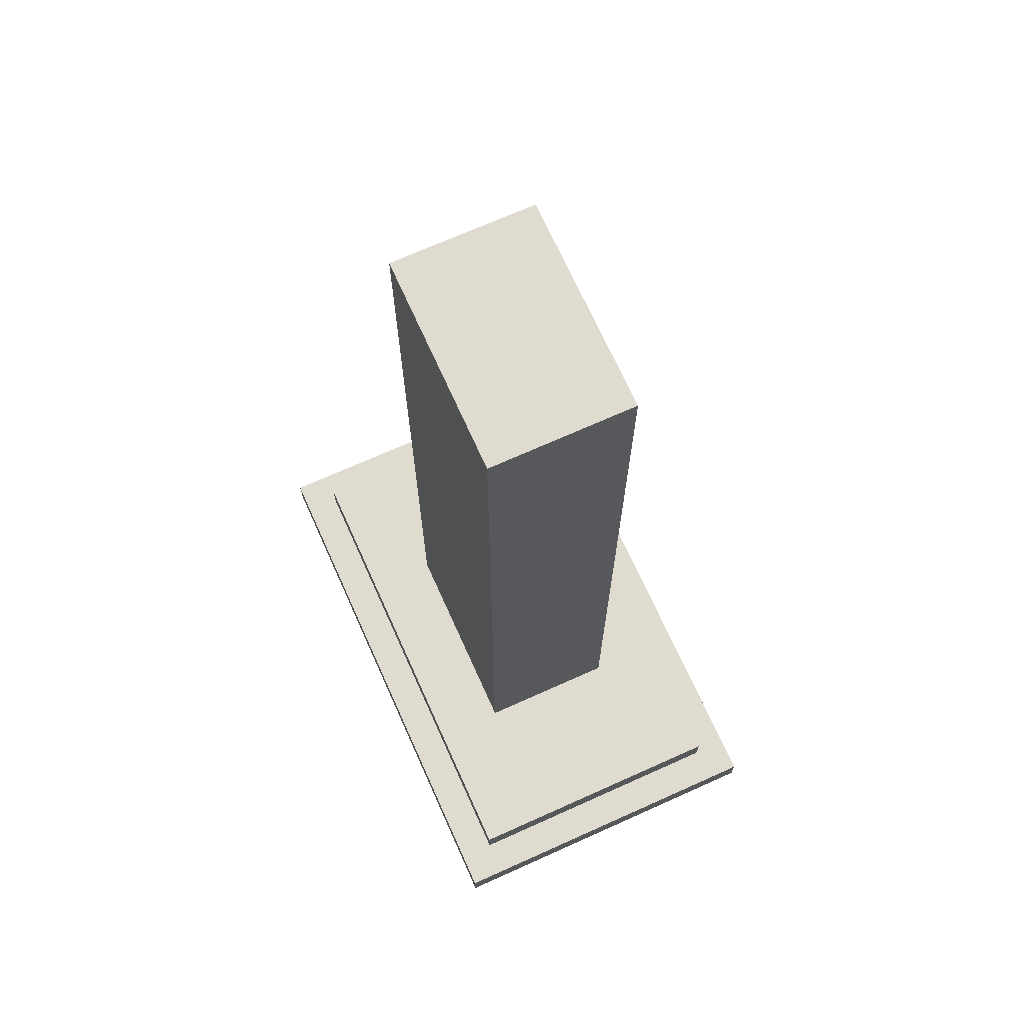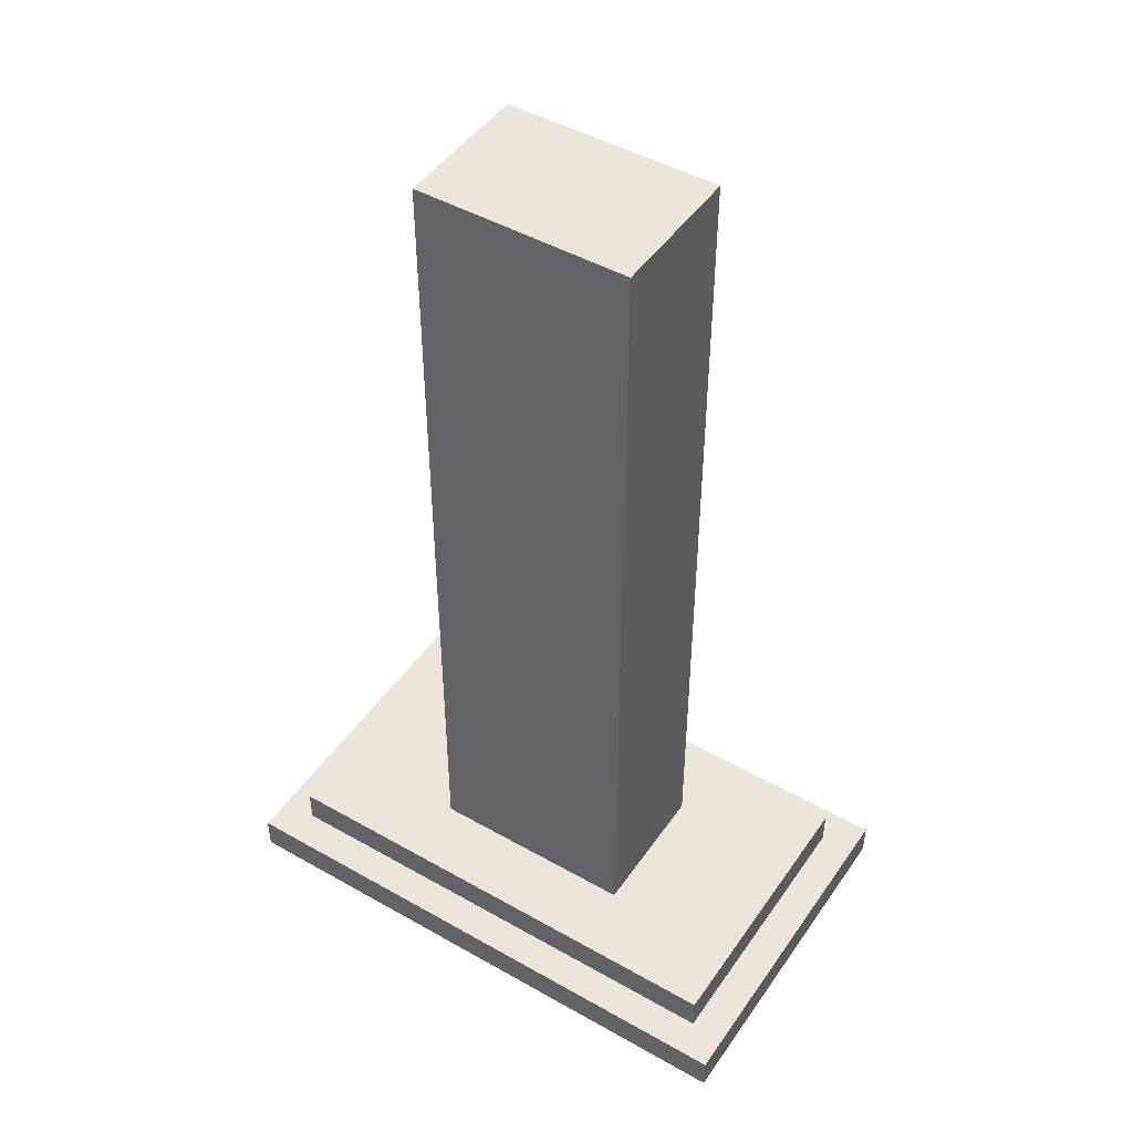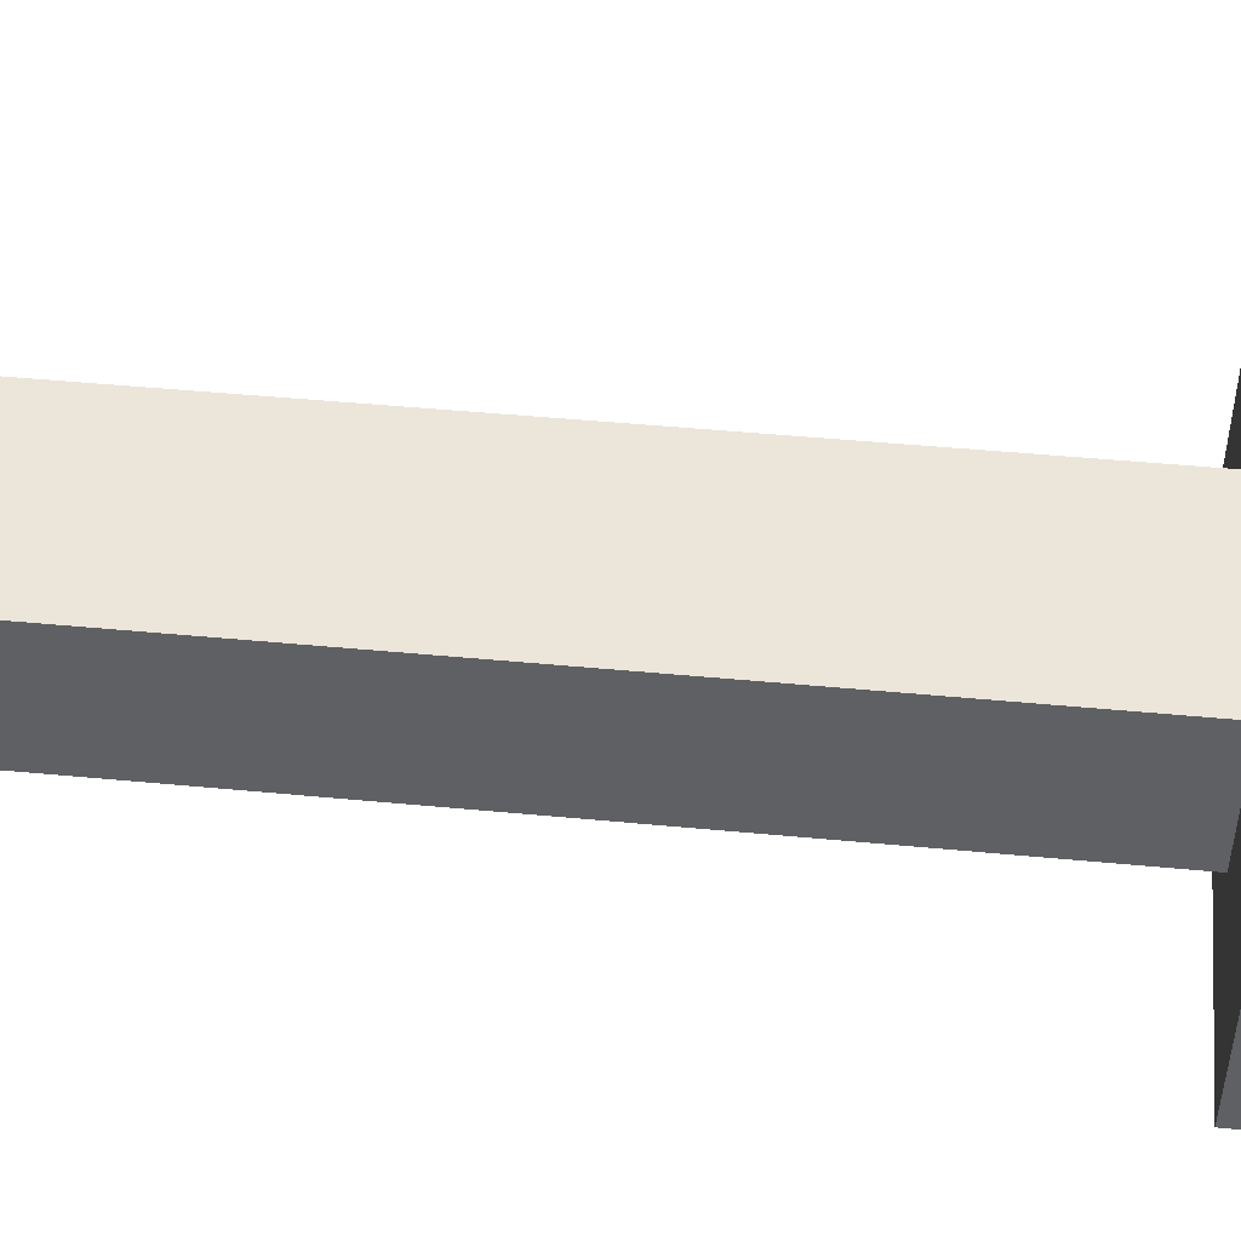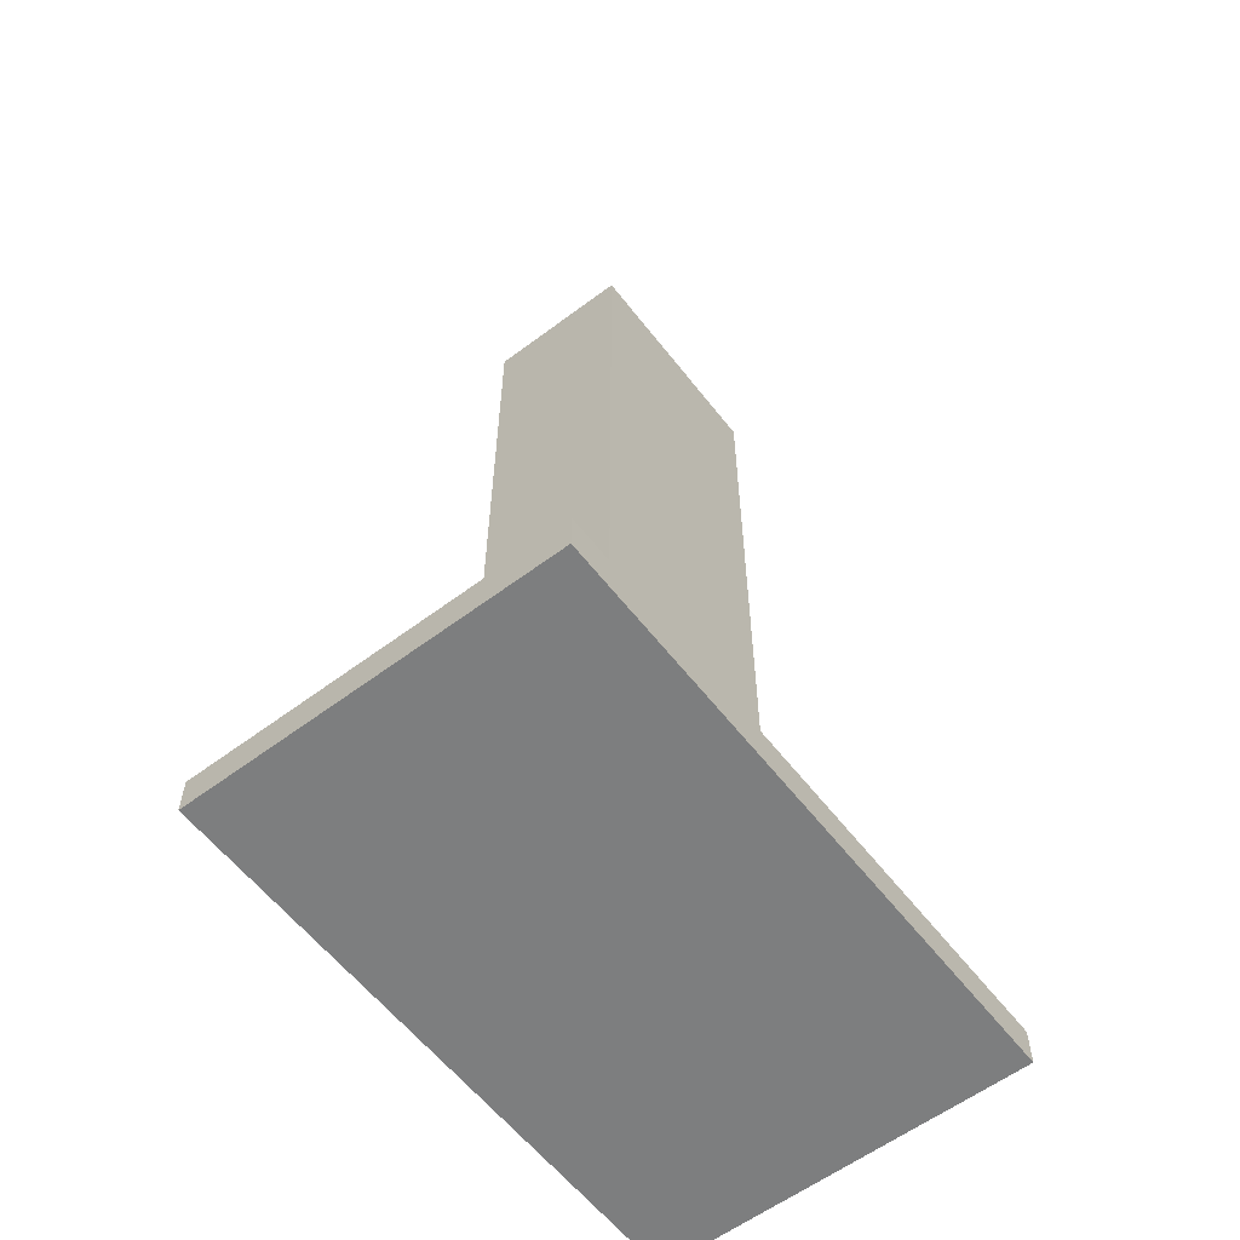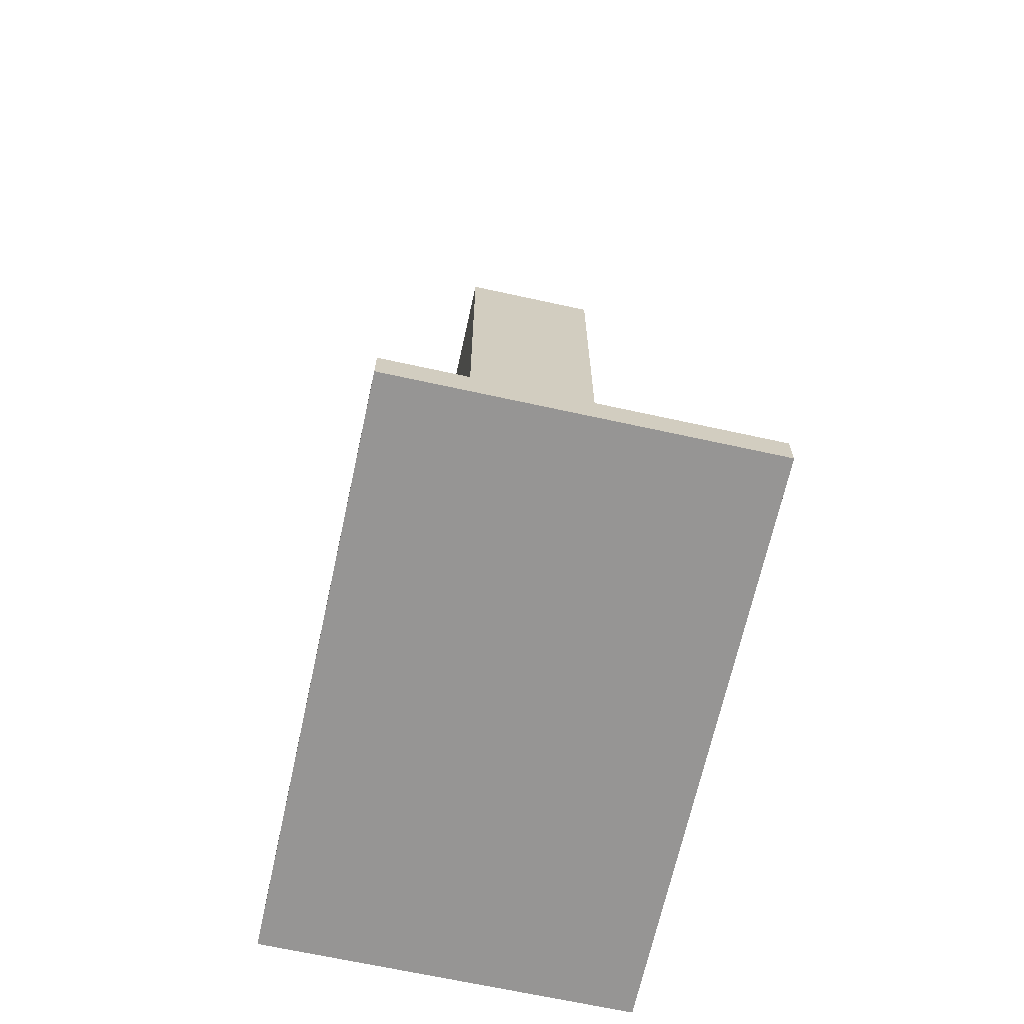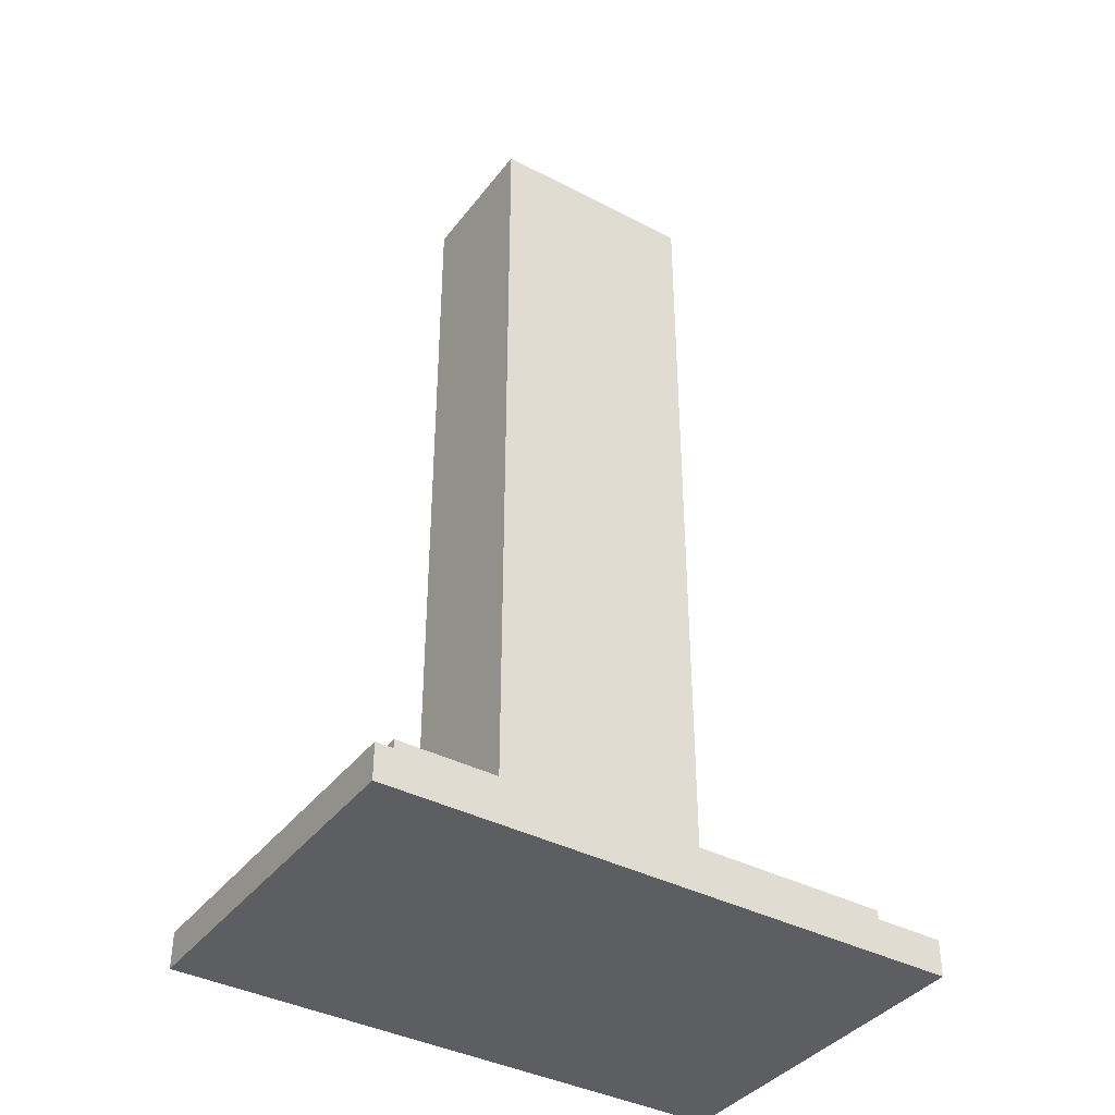
<metadata>
{"format":"obj","ext":"obj","renderer":"f3d","projection":"perspective","resolution":1024,"background":"white","views":[{"elev":70.3,"azim":65.8,"up":"+Y"},{"elev":46.9,"azim":-147.2,"up":"+Y"},{"elev":46.9,"azim":-83.8,"up":"+Z"},{"elev":-59.3,"azim":-52.4,"up":"+Y"},{"elev":-67.5,"azim":77.6,"up":"+Y"},{"elev":-38.8,"azim":-33.2,"up":"+Y"}]}
</metadata>
<code>
o
v -0.8 0 0.5
v -0.8 0 -0.5
v -0.8 0.1 0.5
v -0.8 0.1 -0.5
v -0.7 0.1 0.4
v -0.7 0.1 -0.4
v -0.7 0.2 0.4
v -0.7 0.2 -0.4
v -0.3 0.2 0.2
v -0.3 0.2 -0.2
v -0.3 2.6 0.2
v -0.3 2.6 -0.2
v 0.3 0.2 0.2
v 0.3 0.2 -0.2
v 0.3 2.6 0.2
v 0.3 2.6 -0.2
v 0.7 0.1 0.4
v 0.7 0.1 -0.4
v 0.7 0.2 0.4
v 0.7 0.2 -0.4
v 0.8 0 0.5
v 0.8 0 -0.5
v 0.8 0.1 0.5
v 0.8 0.1 -0.5
v -0.8 0 0.5
v -0.8 0.1 0.5
v 0.8 0 0.5
v 0.8 0.1 0.5
v -0.7 0.1 0.4
v -0.7 0.2 0.4
v 0.7 0.1 0.4
v 0.7 0.2 0.4
v -0.3 0.2 0.2
v -0.3 2.6 0.2
v 0.3 0.2 0.2
v 0.3 2.6 0.2
v -0.3 0.2 -0.2
v -0.3 2.6 -0.2
v 0.3 0.2 -0.2
v 0.3 2.6 -0.2
v -0.7 0.1 -0.4
v -0.7 0.2 -0.4
v 0.7 0.1 -0.4
v 0.7 0.2 -0.4
v -0.8 0 -0.5
v -0.8 0.1 -0.5
v 0.8 0 -0.5
v 0.8 0.1 -0.5
v -0.8 0 0.5
v 0.8 0 0.5
v -0.8 0 -0.5
v 0.8 0 -0.5
v -0.8 0.1 0.5
v 0.8 0.1 0.5
v -0.7 0.1 0.4
v 0.7 0.1 0.4
v -0.7 0.1 -0.4
v 0.7 0.1 -0.4
v -0.8 0.1 -0.5
v 0.8 0.1 -0.5
v -0.7 0.2 0.4
v 0.7 0.2 0.4
v -0.3 0.2 0.2
v 0.3 0.2 0.2
v -0.3 0.2 -0.2
v 0.3 0.2 -0.2
v -0.7 0.2 -0.4
v 0.7 0.2 -0.4
v -0.3 2.6 0.2
v 0.3 2.6 0.2
v -0.3 2.6 -0.2
v 0.3 2.6 -0.2
f 3 2 1
f 4 2 3
f 7 6 5
f 8 6 7
f 11 10 9
f 12 10 11
f 13 14 15
f 15 14 16
f 17 18 19
f 19 18 20
f 21 22 23
f 23 22 24
f 27 26 25
f 28 26 27
f 31 30 29
f 32 30 31
f 35 34 33
f 36 34 35
f 37 38 39
f 39 38 40
f 41 42 43
f 43 42 44
f 45 46 47
f 47 46 48
f 51 50 49
f 52 50 51
f 53 54 55
f 55 54 56
f 53 55 57
f 56 54 58
f 53 57 59
f 57 58 59
f 58 54 60
f 59 58 60
f 61 62 63
f 63 62 64
f 61 63 65
f 64 62 66
f 61 65 67
f 65 66 67
f 66 62 68
f 67 66 68
f 69 70 71
f 71 70 72

</code>
